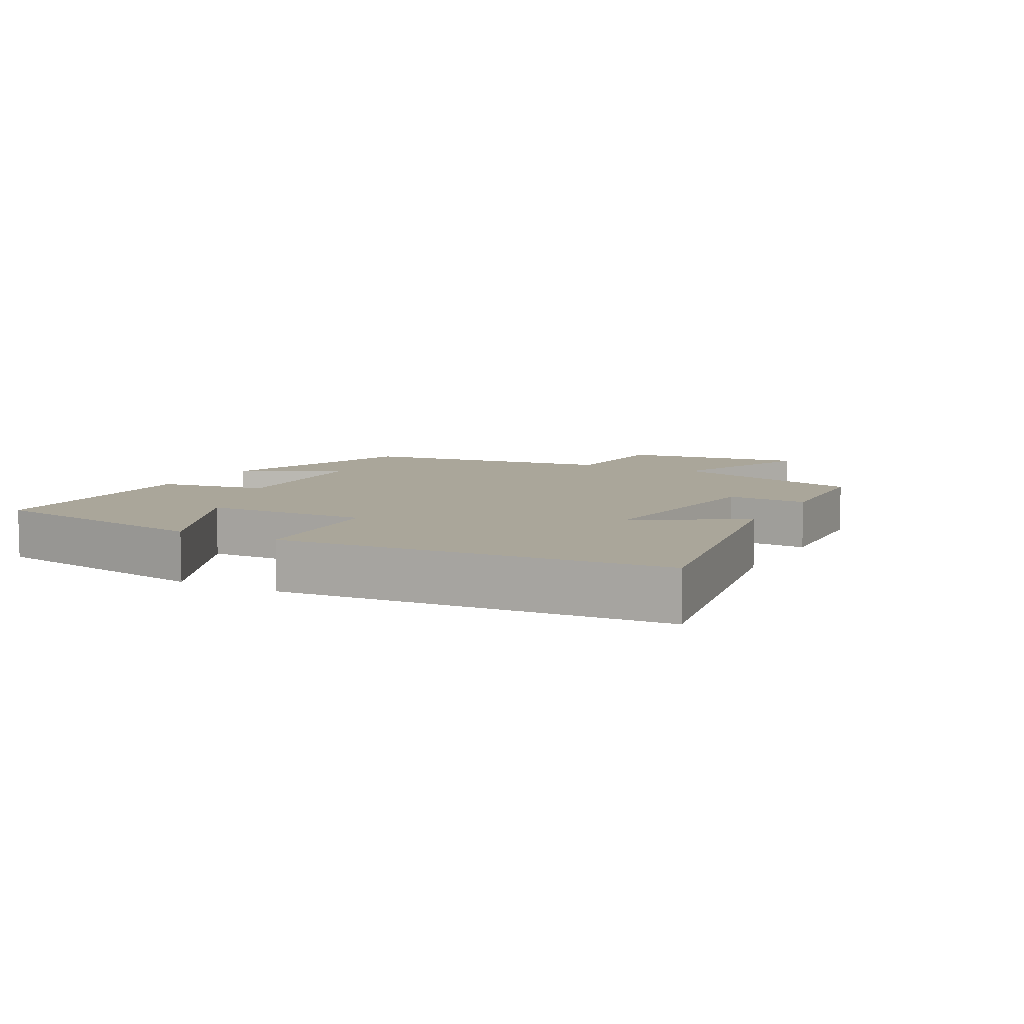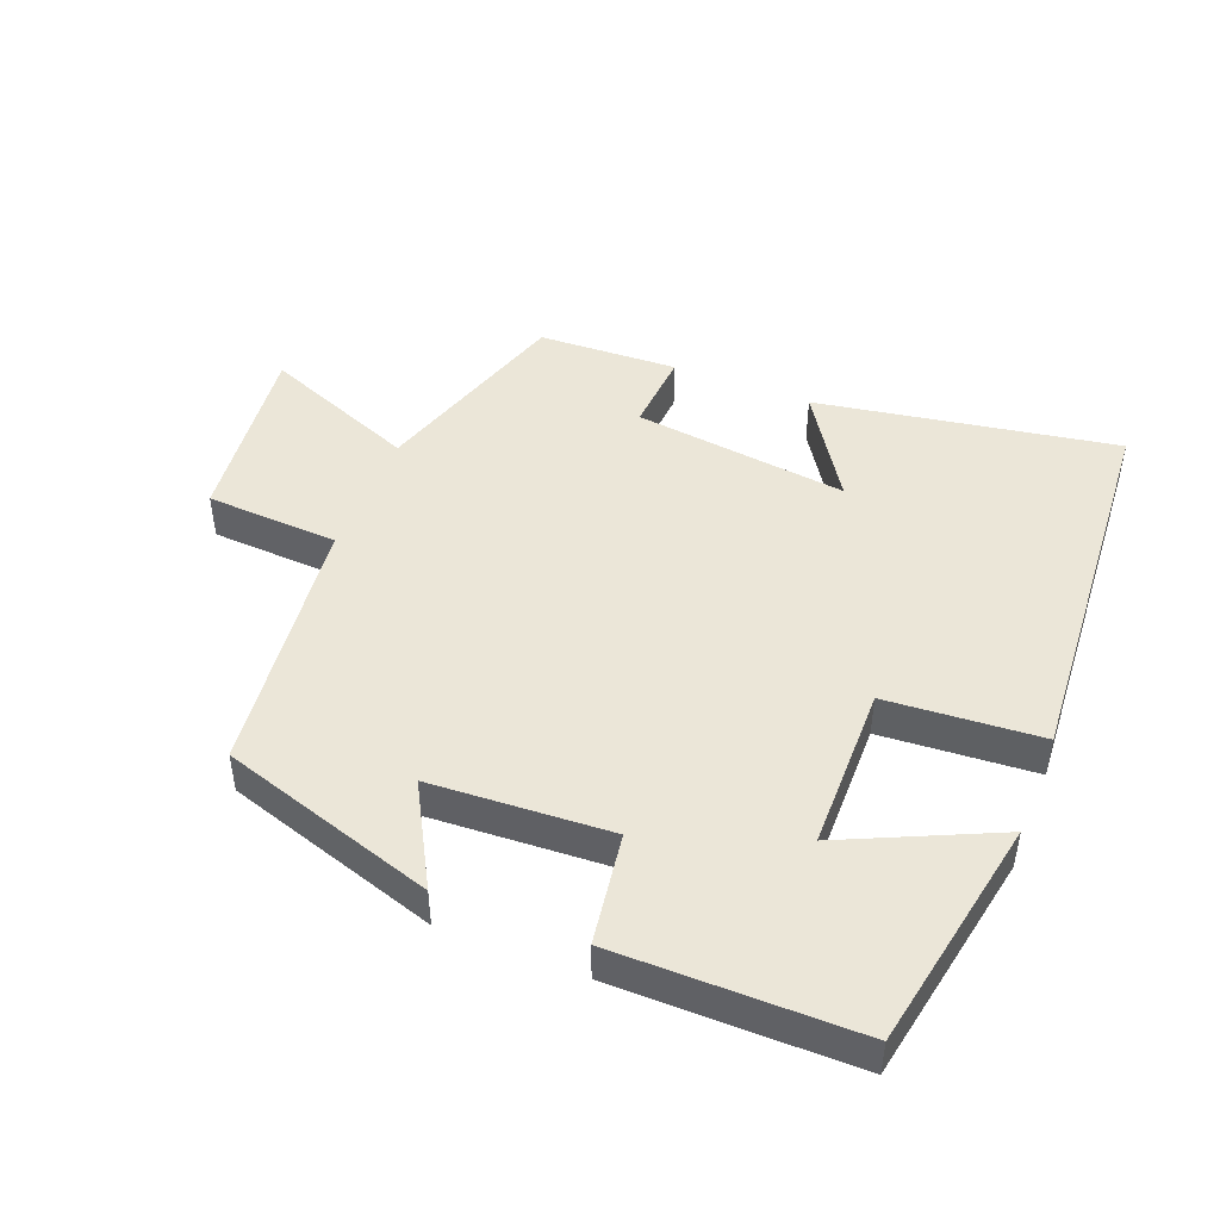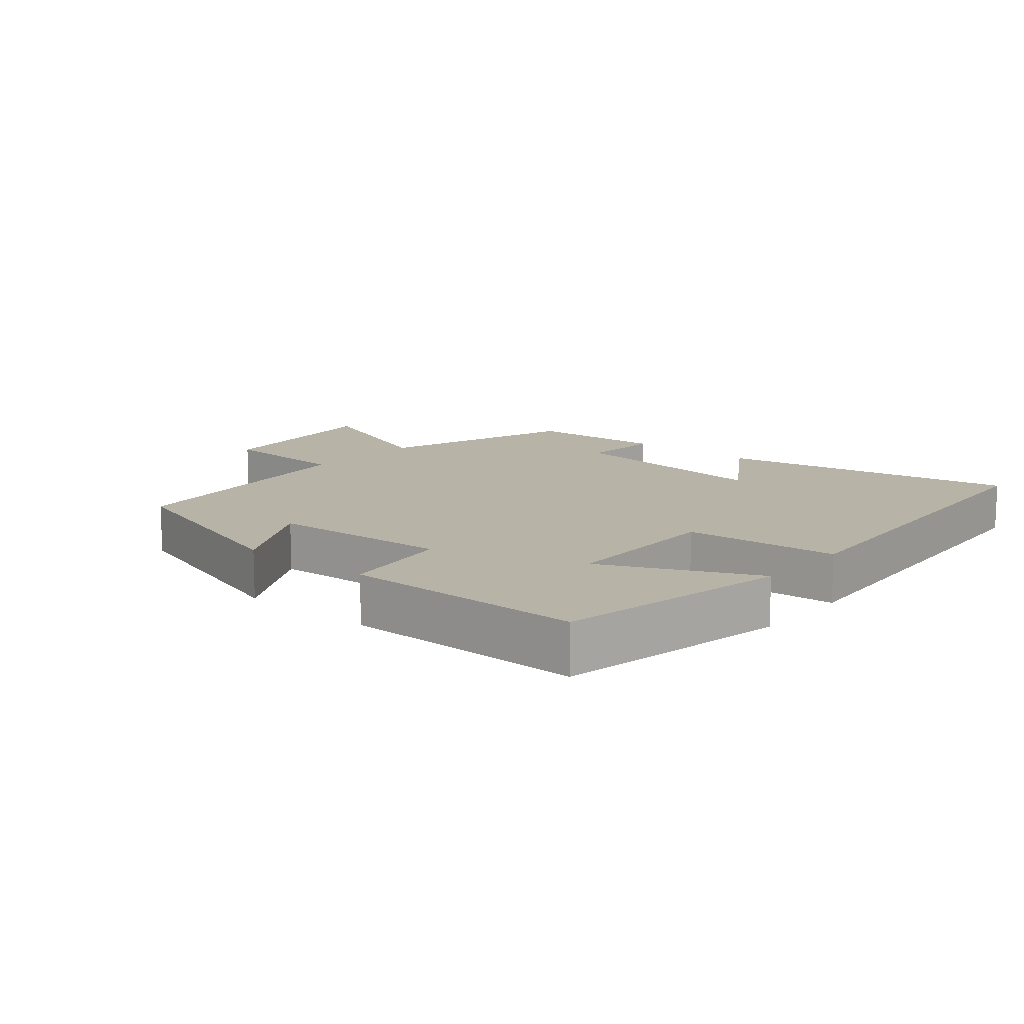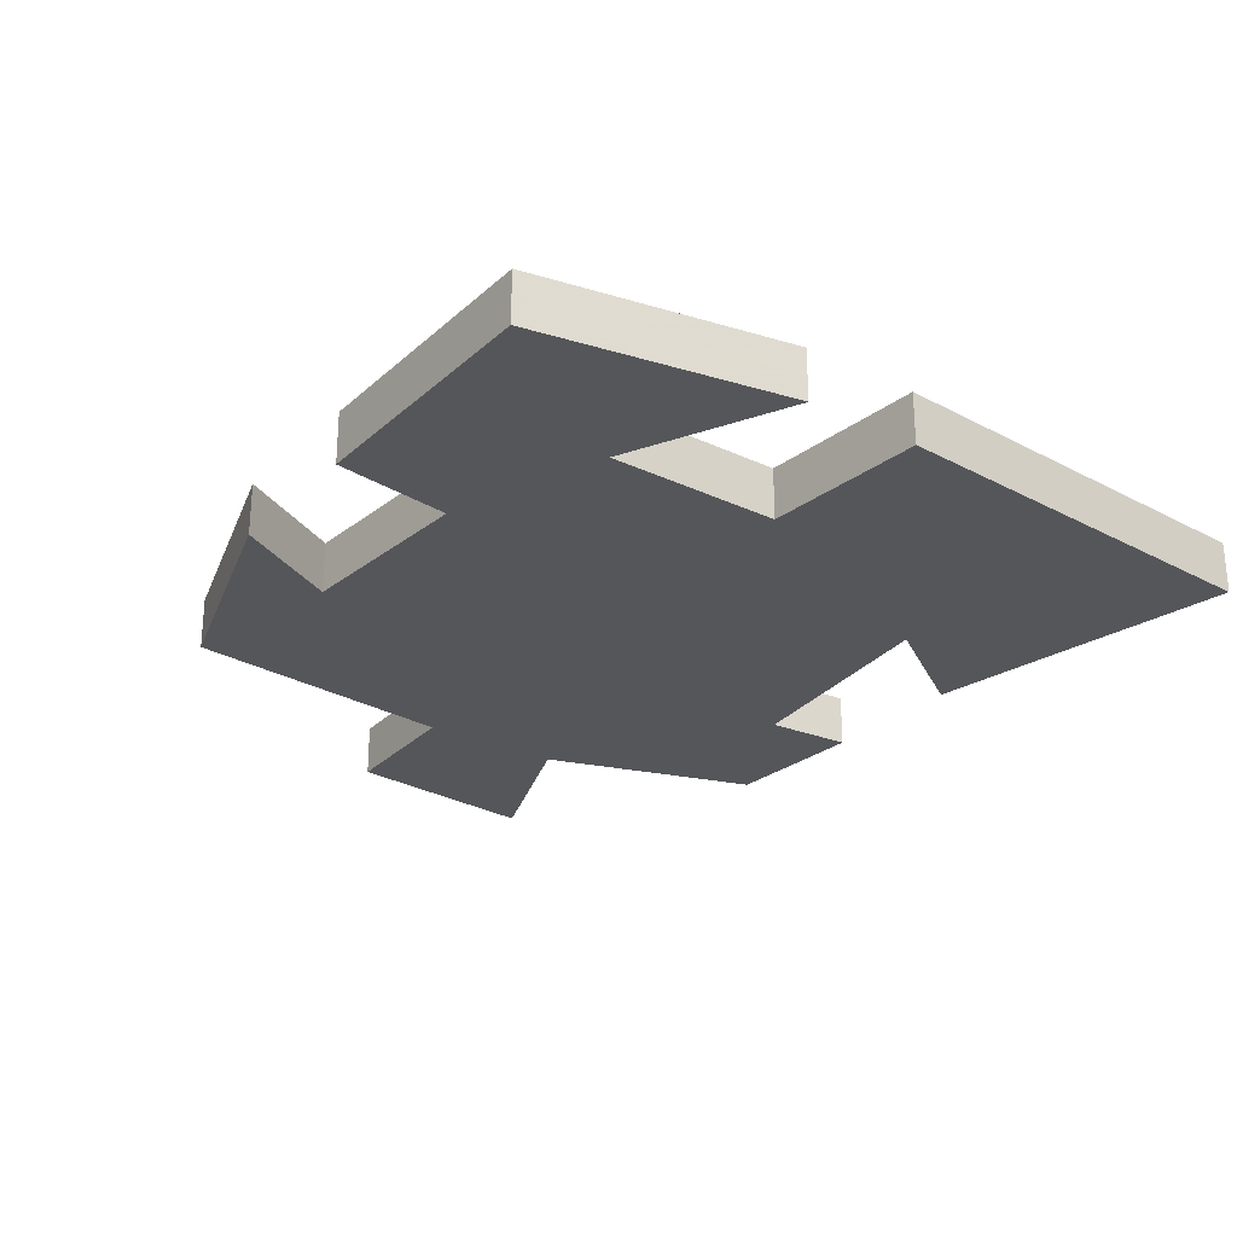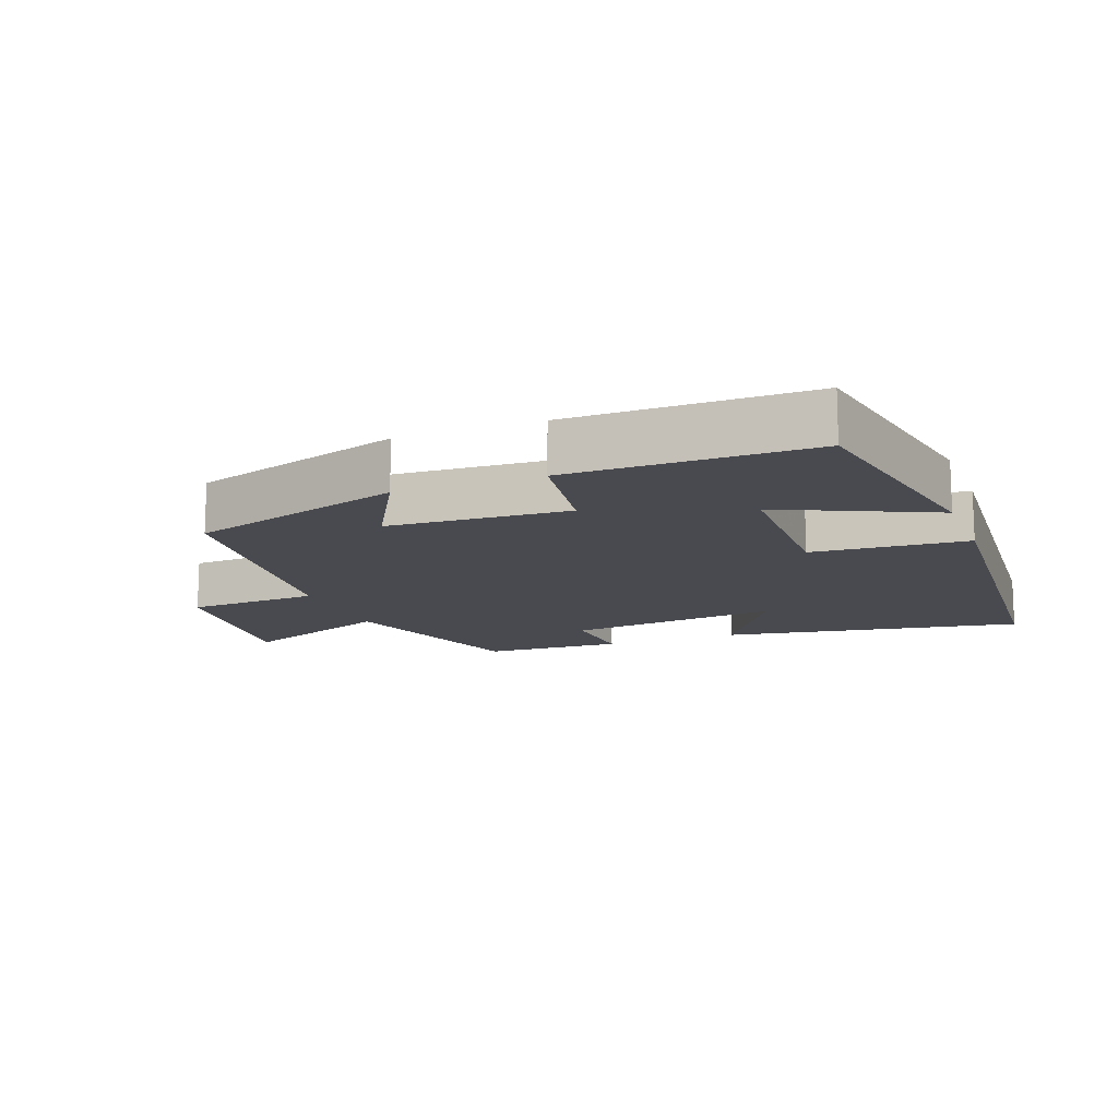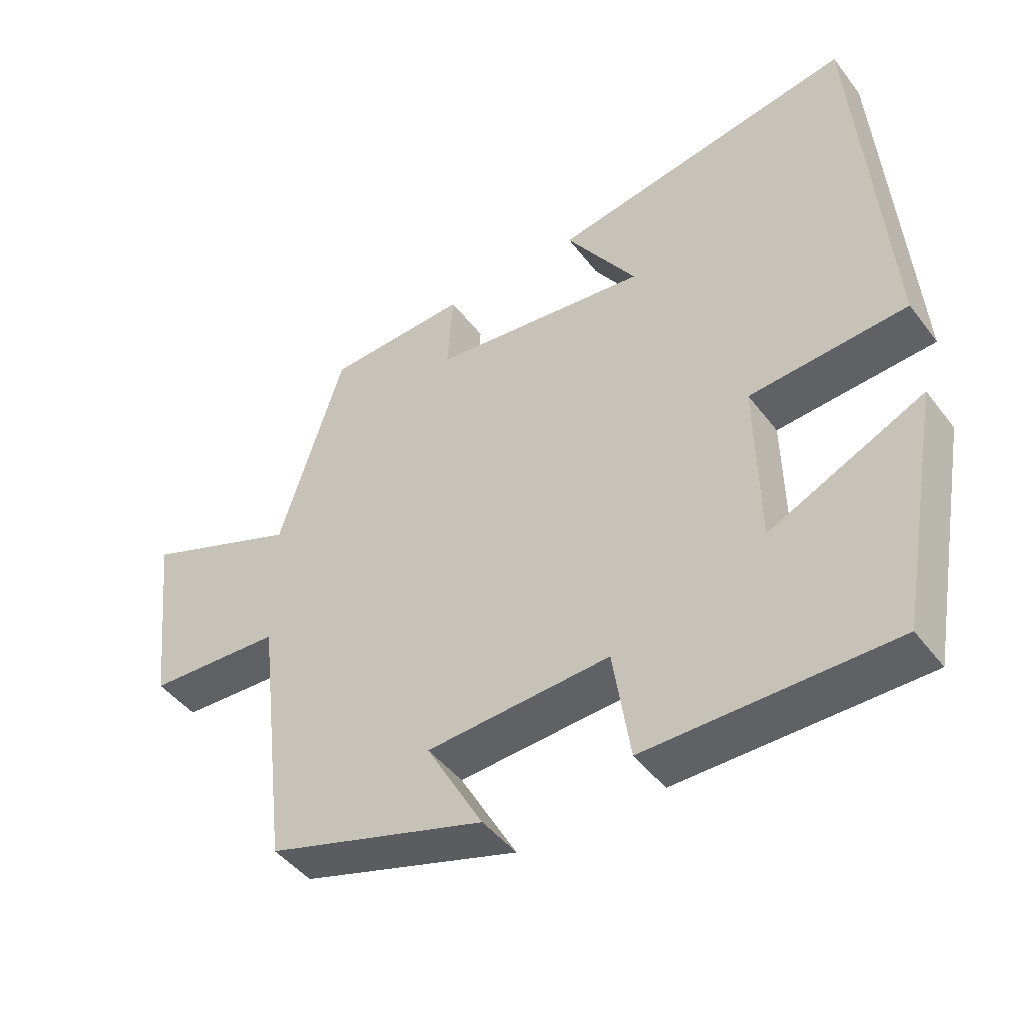
<metadata>
{"format":"obj","ext":"obj","renderer":"f3d","projection":"perspective","resolution":1024,"background":"white","views":[{"elev":7.8,"azim":-62.1,"up":"+Y"},{"elev":46.6,"azim":-158.2,"up":"+Y"},{"elev":12.7,"azim":-139.6,"up":"+Y"},{"elev":-26.1,"azim":-126.0,"up":"+Y"},{"elev":-13.6,"azim":-159.0,"up":"+Y"},{"elev":-45.8,"azim":-145.0,"up":"+Z"}]}
</metadata>
<code>
v 0.405 0.07 0.49
v 0.5 0.07 0.19
v 0.73 0.07 0.28
v 0.698 0.07 0
v 0.5 0.07 -0.01
v 0.453 0.07 -0.401
v 0.133 0.07 -0.5
v 0.216 0.07 -0.351
v -0.052 0.07 -0.335
v -0.077 0.07 -0.5
v -0.436 0.07 -0.499
v -0.5 0.07 -0.151
v -0.274 0.07 -0.256
v -0.27 0.07 -0.01
v -0.5 0.07 0.007
v -0.459 0.07 0.578
v -0.011 0.07 0.5
v -0.115 0.07 0.341
v 0.205 0.07 0.379
v 0.197 0.07 0.5
v 0.405 0 0.49
v 0.5 0 0.19
v 0.73 0 0.28
v 0.698 0 0
v 0.5 0 -0.01
v 0.453 0 -0.401
v 0.133 0 -0.5
v 0.216 0 -0.351
v -0.052 0 -0.335
v -0.077 0 -0.5
v -0.436 0 -0.499
v -0.5 0 -0.151
v -0.274 0 -0.256
v -0.27 0 -0.01
v -0.5 0 0.007
v -0.459 0 0.578
v -0.011 0 0.5
v -0.115 0 0.341
v 0.205 0 0.379
v 0.197 0 0.5
f 19 20 1 2
f 18 19 2
f 15 16 17 18
f 14 15 18 2
f 13 14 2
f 10 11 12 13
f 9 10 13
f 8 9 13 2
f 5 6 7 8
f 5 8 2 3
f 3 4 5
f 22 21 40 39
f 22 39 38
f 38 37 36 35
f 22 38 35 34
f 22 34 33
f 33 32 31 30
f 33 30 29
f 22 33 29 28
f 28 27 26 25
f 23 22 28 25
f 25 24 23
f 1 21 22 2
f 2 22 23 3
f 3 23 24 4
f 4 24 25 5
f 5 25 26 6
f 6 26 27 7
f 7 27 28 8
f 8 28 29 9
f 9 29 30 10
f 10 30 31 11
f 11 31 32 12
f 12 32 33 13
f 13 33 34 14
f 14 34 35 15
f 15 35 36 16
f 16 36 37 17
f 17 37 38 18
f 18 38 39 19
f 19 39 40 20
f 20 40 21 1

</code>
